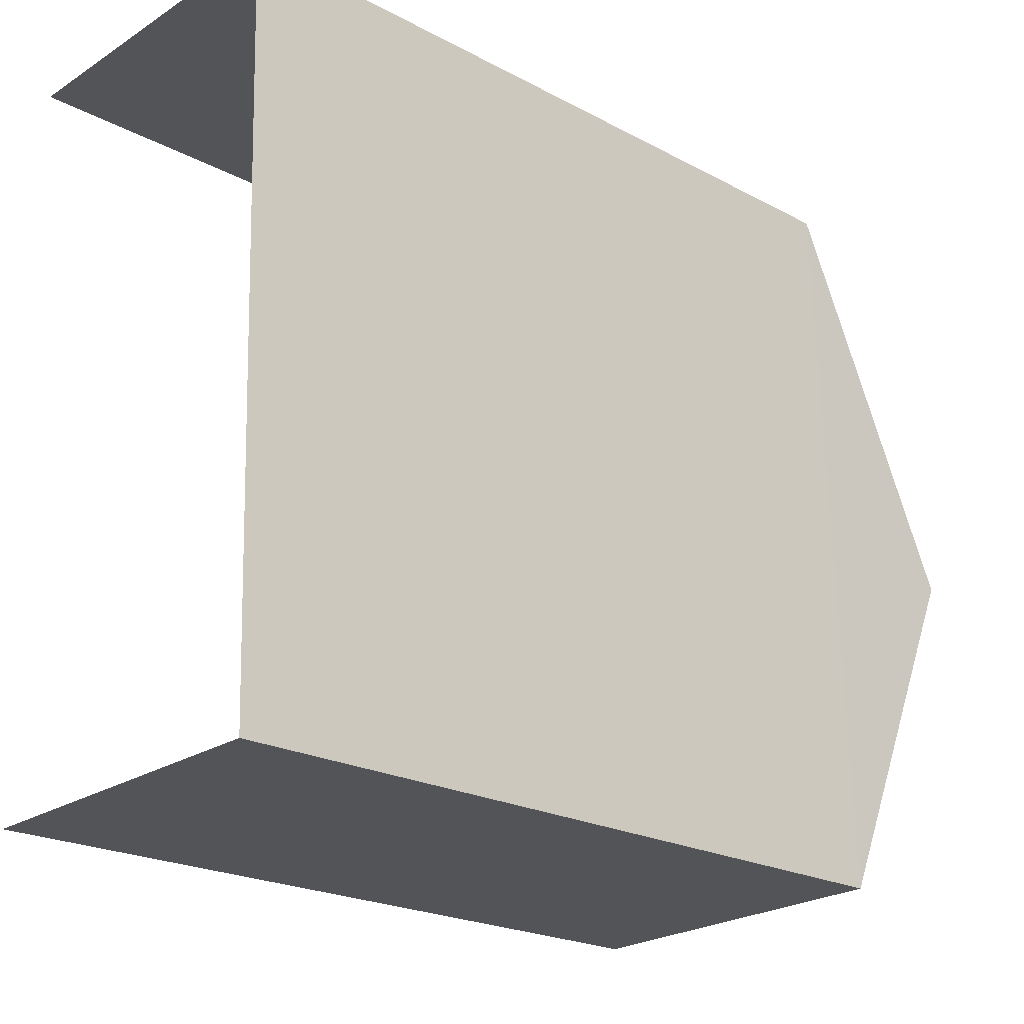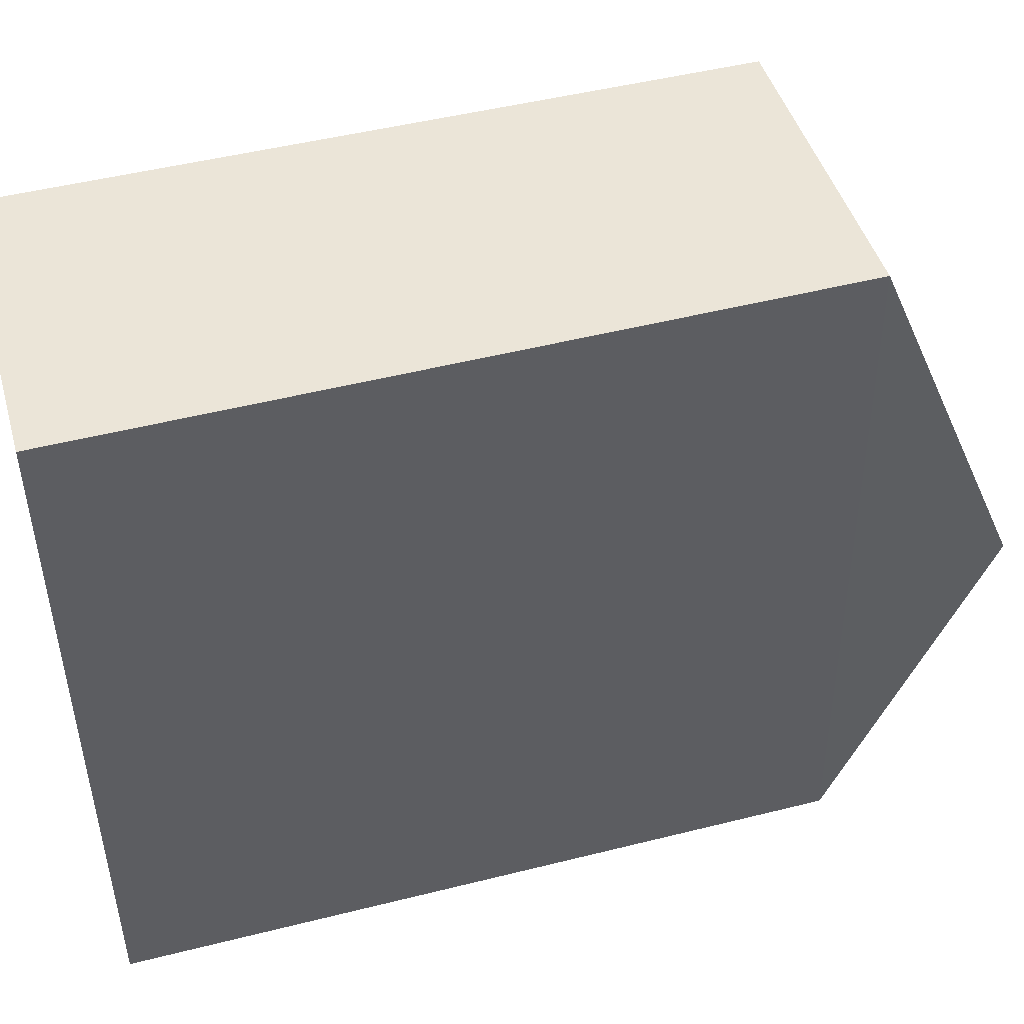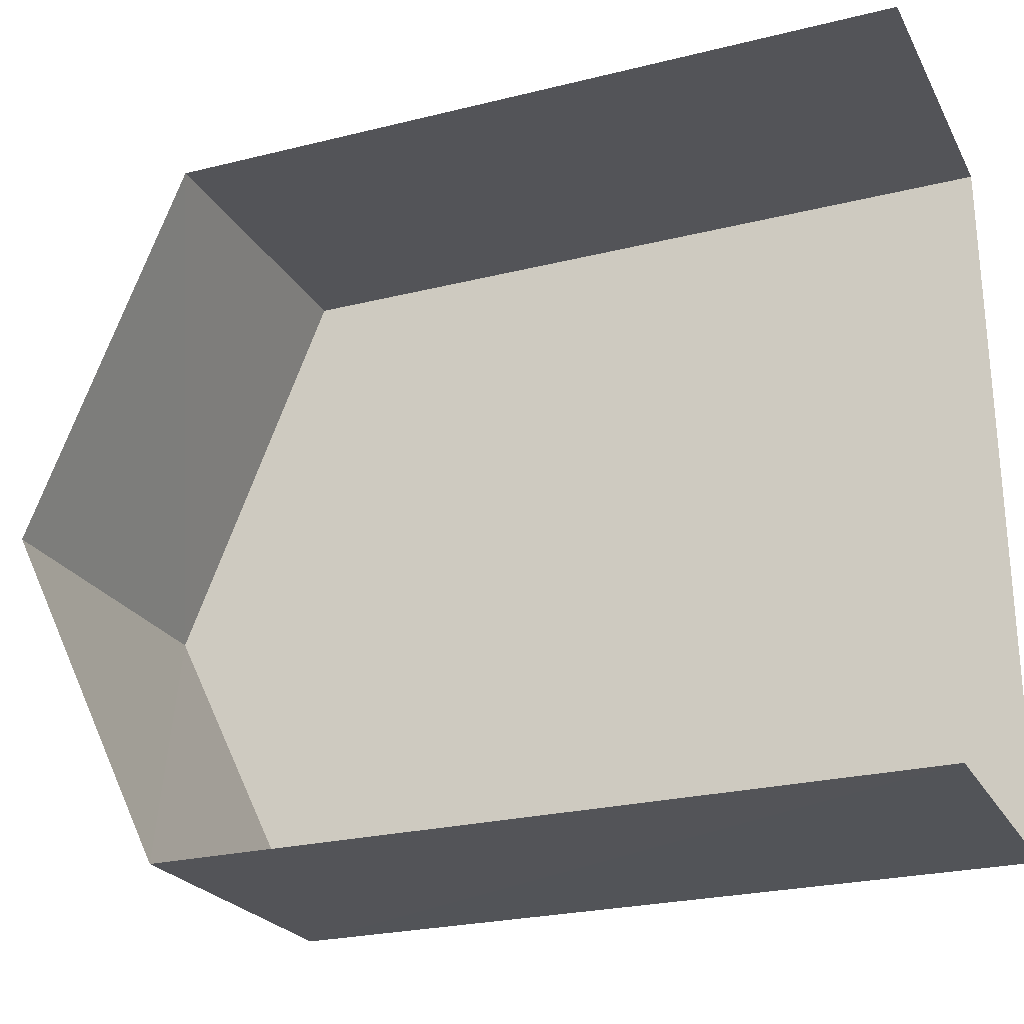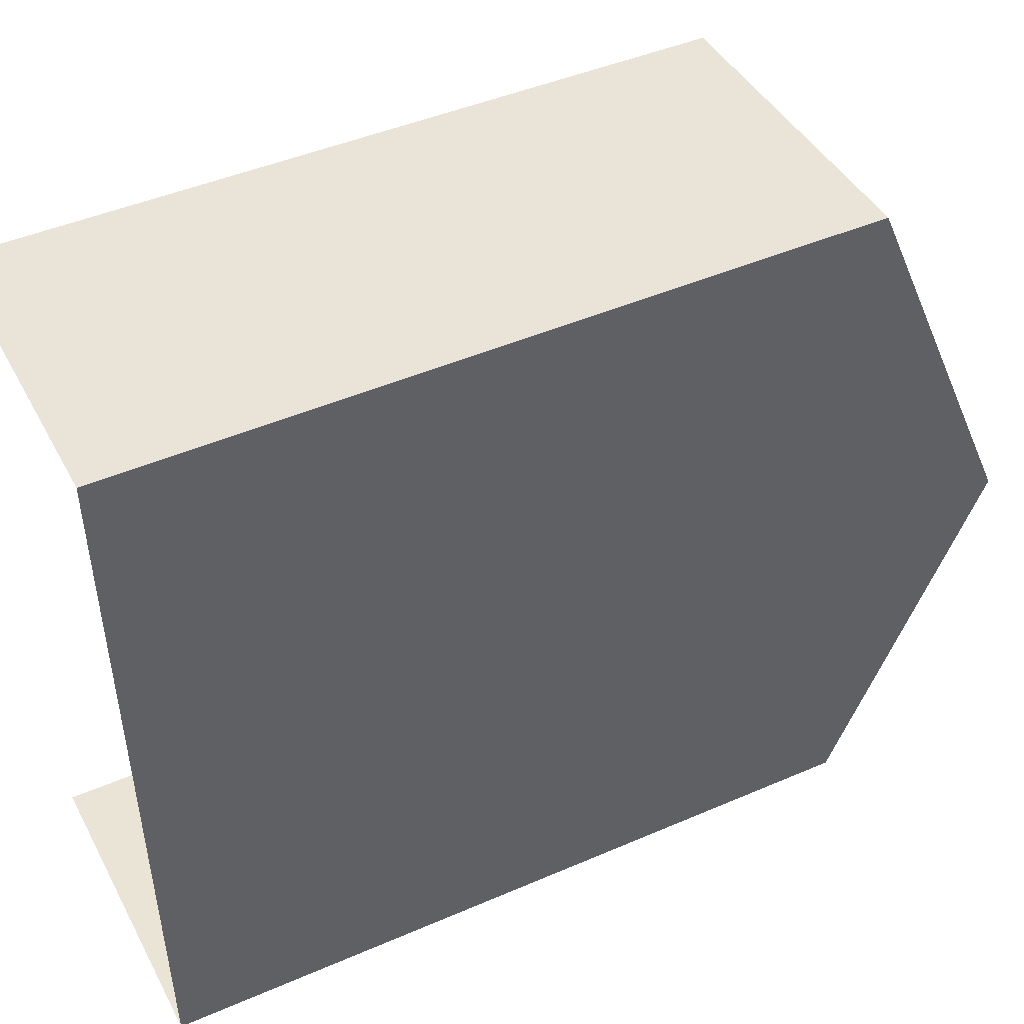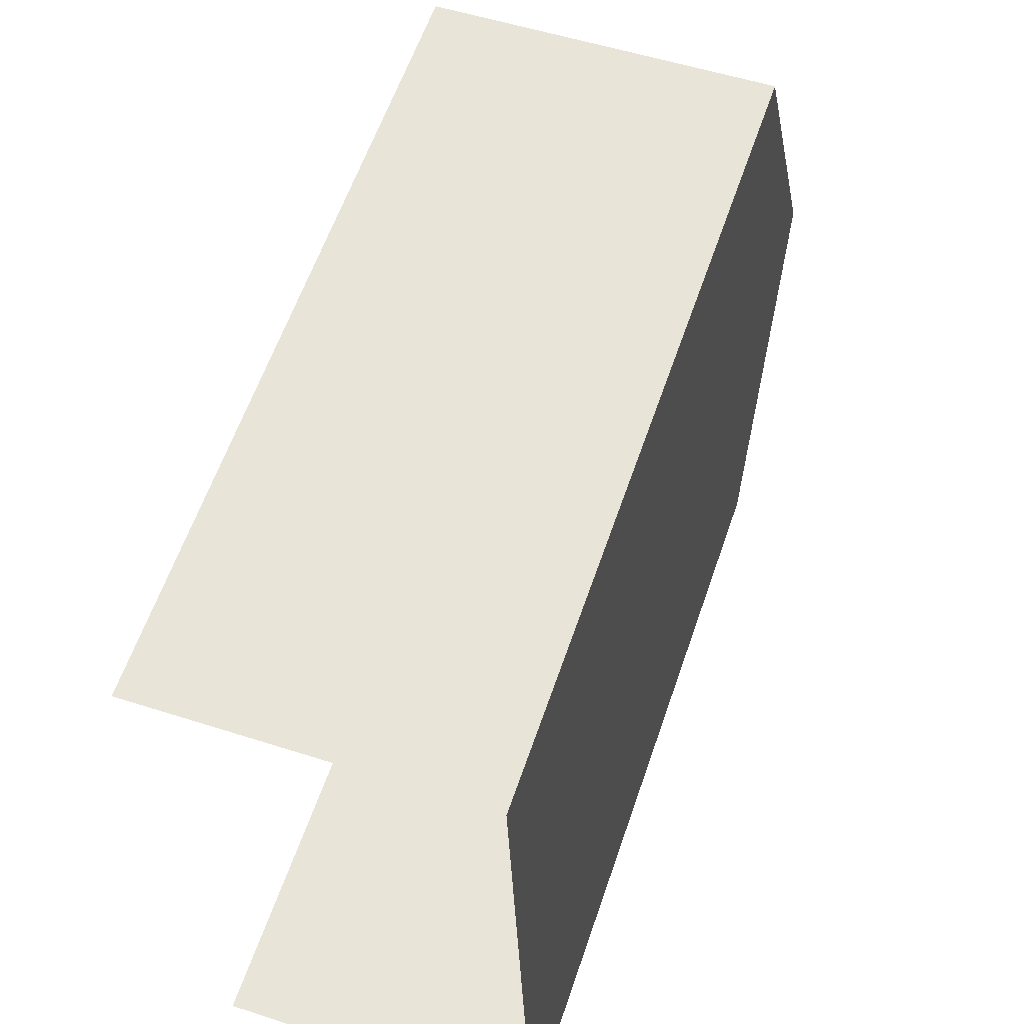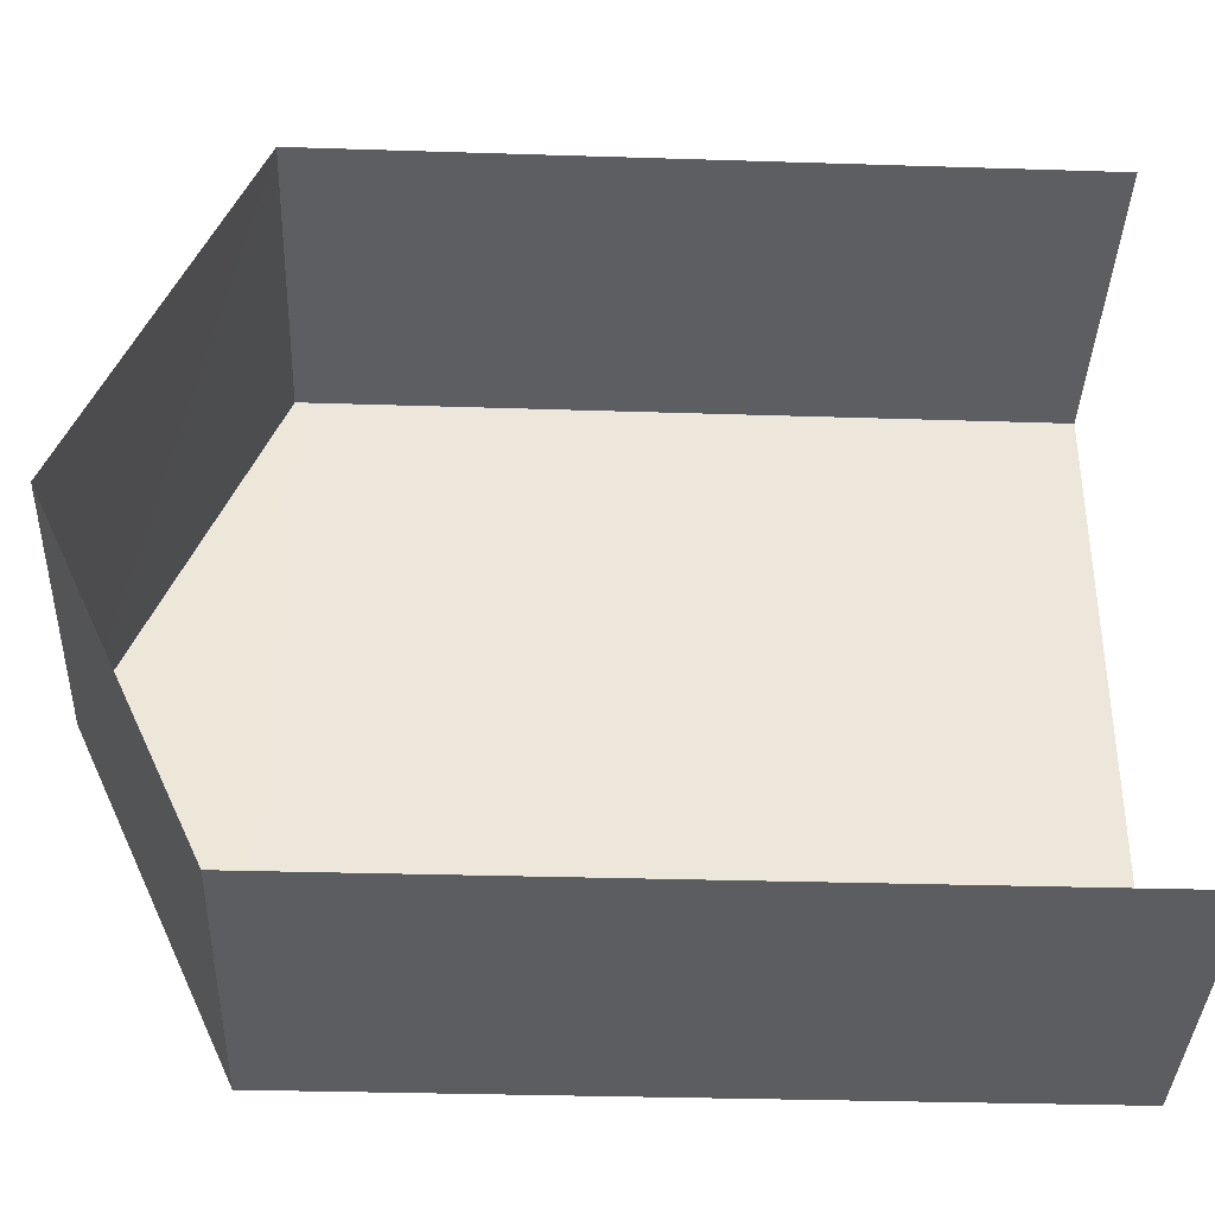
<metadata>
{"format":"obj","ext":"obj","renderer":"f3d","projection":"perspective","resolution":1024,"background":"white","views":[{"elev":-21.7,"azim":-133.3,"up":"+Y"},{"elev":47.7,"azim":-105.9,"up":"+Y"},{"elev":-25.2,"azim":111.9,"up":"+Y"},{"elev":45.4,"azim":-116.5,"up":"+Y"},{"elev":59.9,"azim":-161.2,"up":"+Y"},{"elev":-39.3,"azim":87.8,"up":"+Y"}]}
</metadata>
<code>
v -3.736e+05 -1.053e+05 21.42
v -3.736e+05 -1.053e+05 21.42
v -3.736e+05 -1.053e+05 21.42
v -3.736e+05 -1.053e+05 21.42
v -3.736e+05 -1.053e+05 31.01
v -3.736e+05 -1.053e+05 31.01
v -3.736e+05 -1.053e+05 33.1
v -3.736e+05 -1.053e+05 33.1
v -3.736e+05 -1.053e+05 31.02
v -3.736e+05 -1.053e+05 31.02
f 1 2 3
f 1 4 2
f 1 3 9
f 9 5 8
f 9 3 5
f 5 6 7
f 8 5 7
f 7 9 8
f 7 10 9
f 6 2 10
f 6 10 7
f 2 4 10
f 6 3 2
f 6 5 3
f 10 4 1
f 9 10 1

</code>
